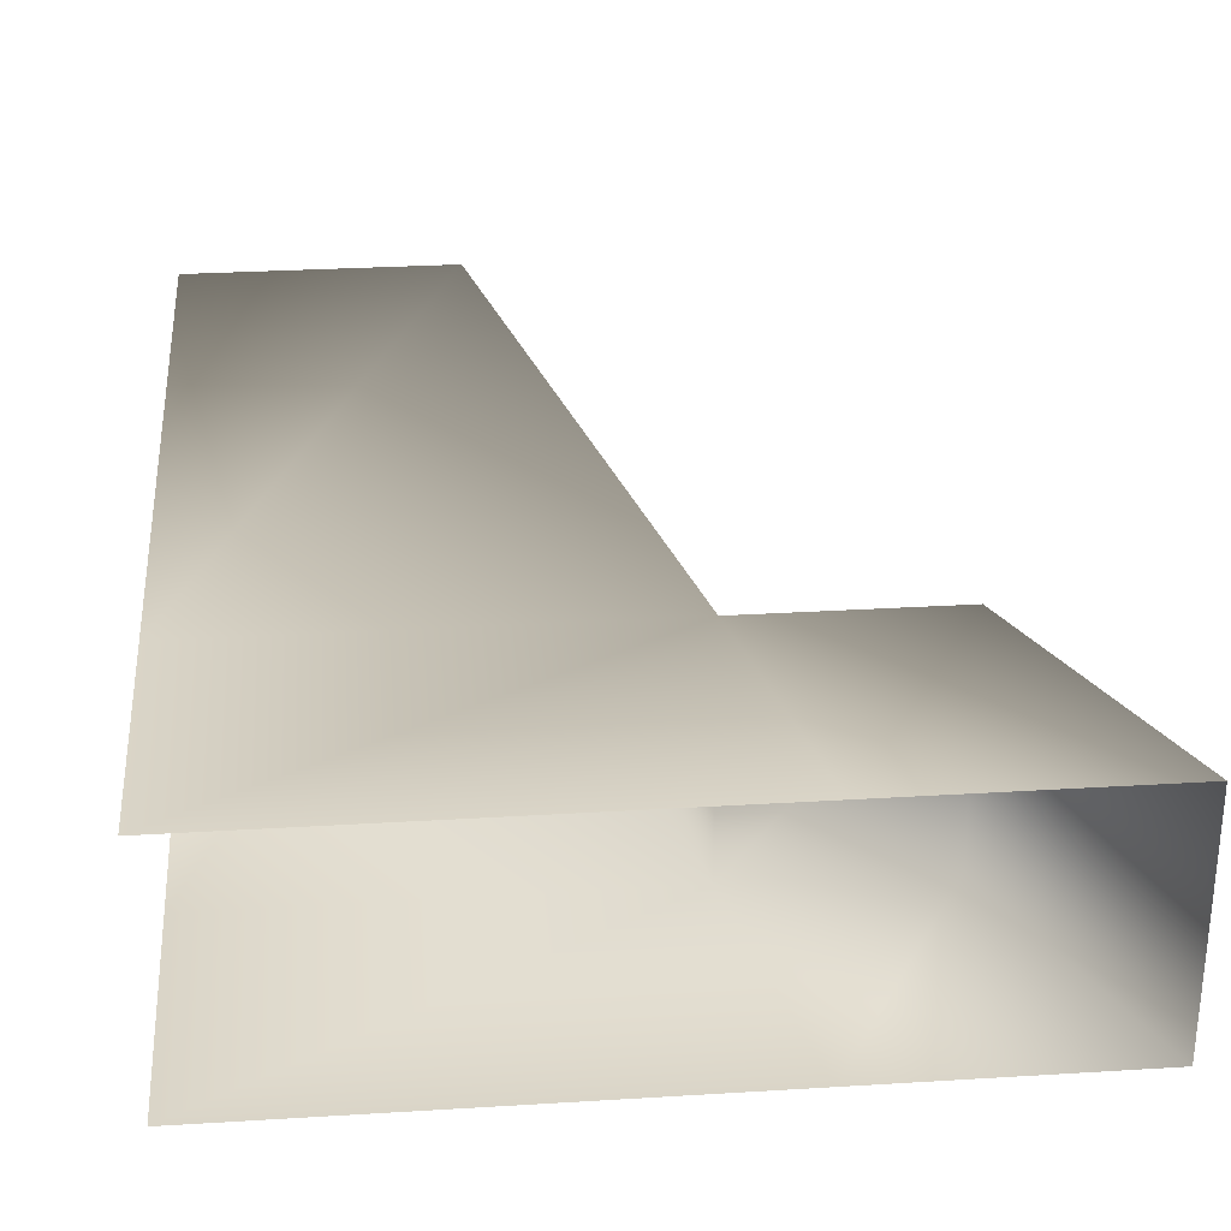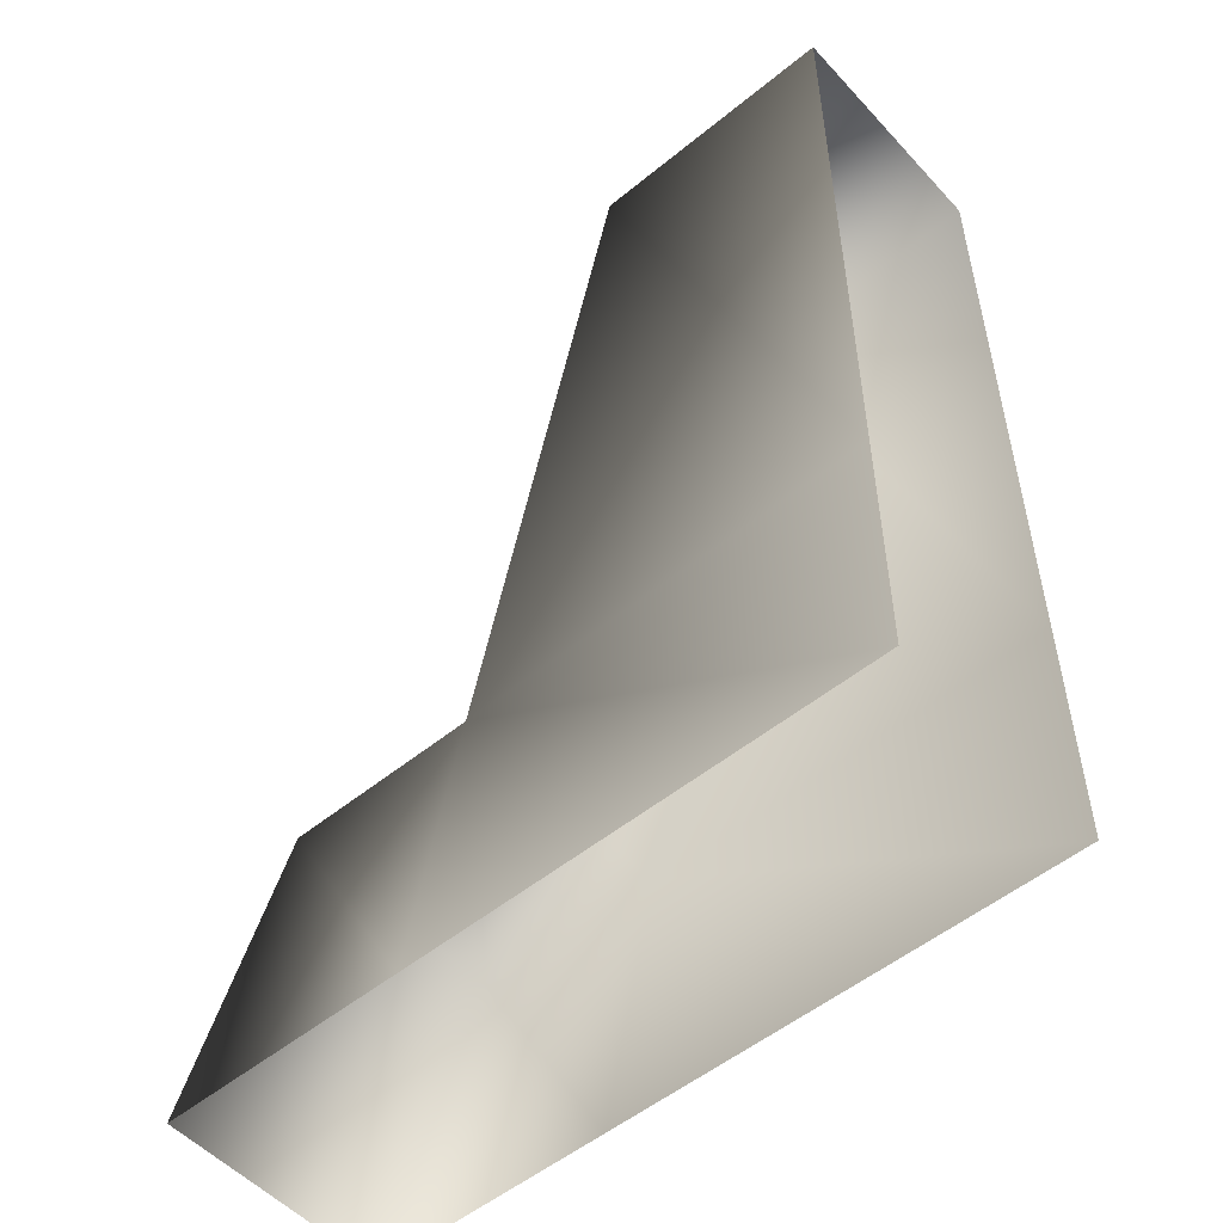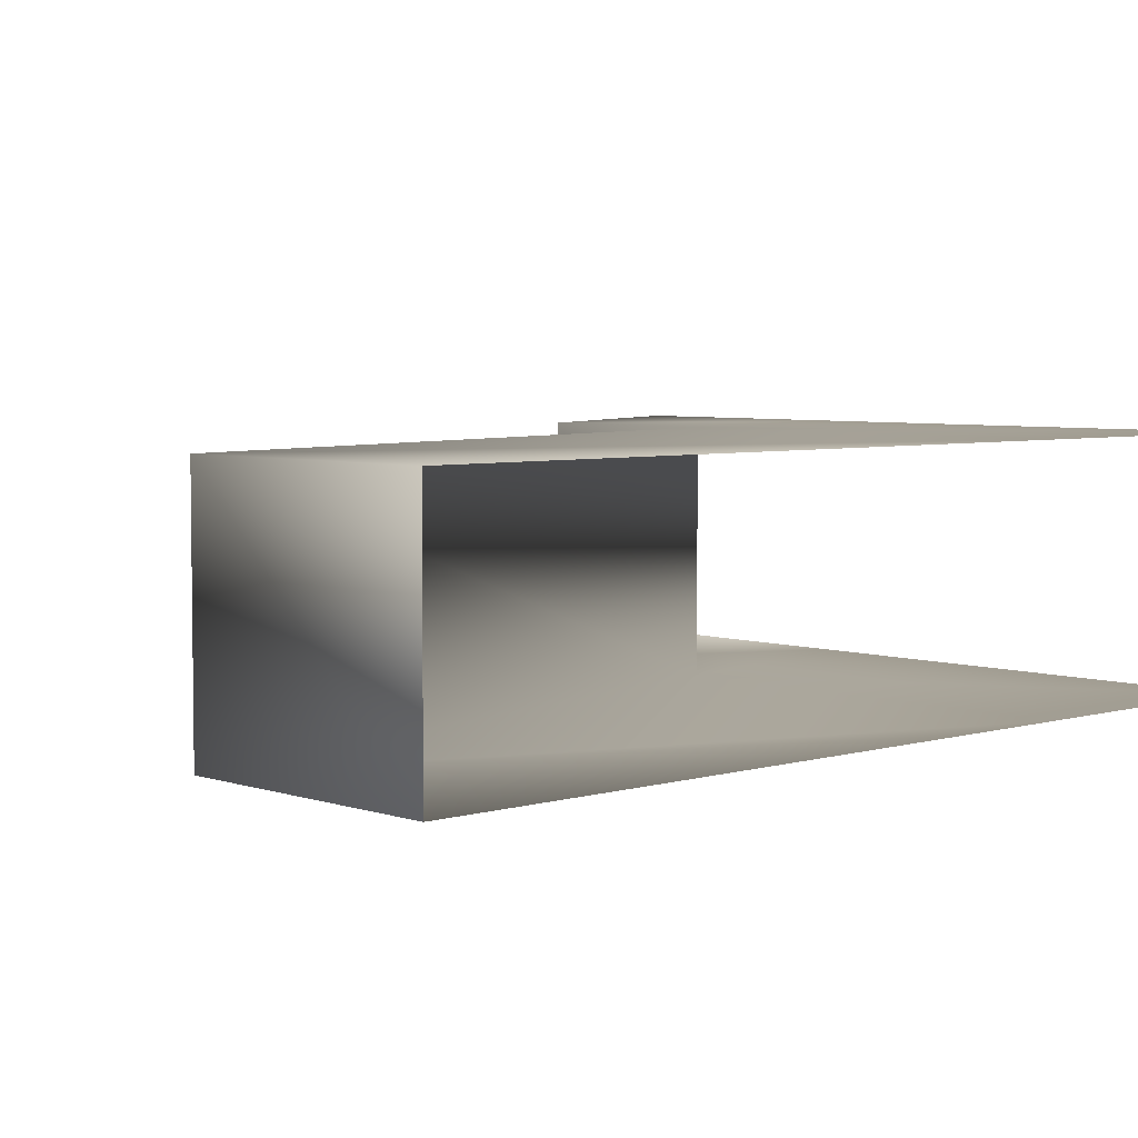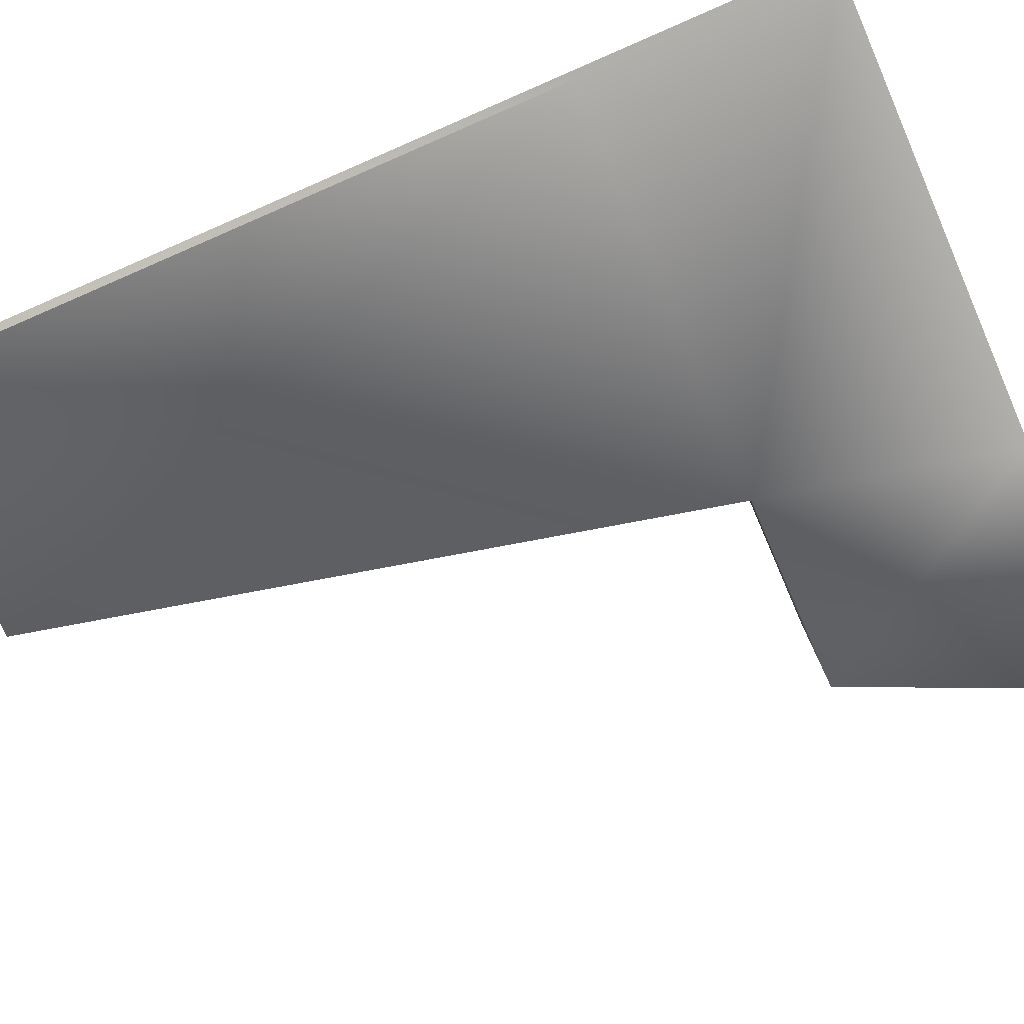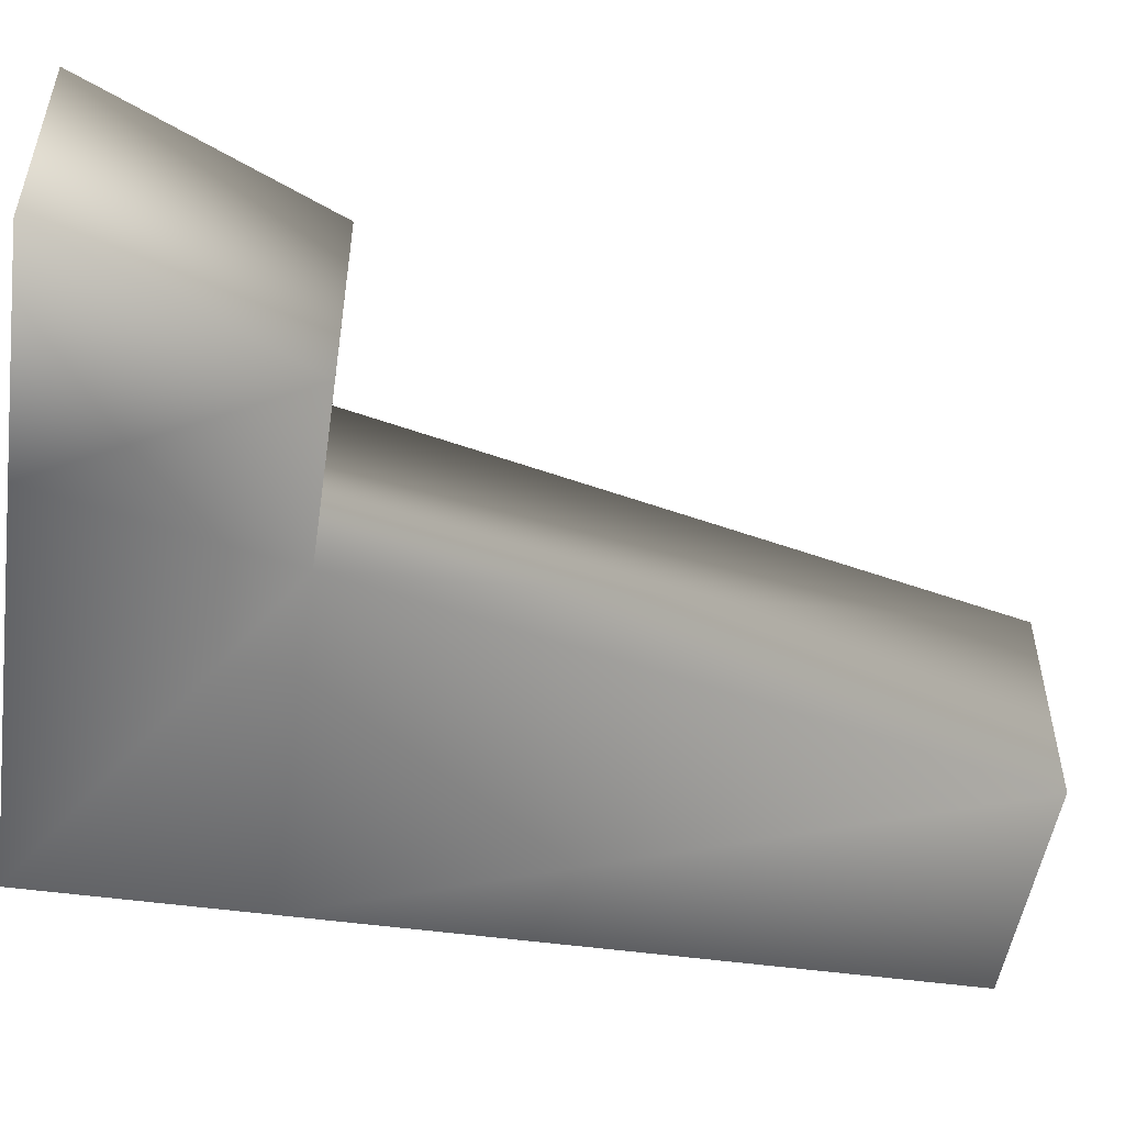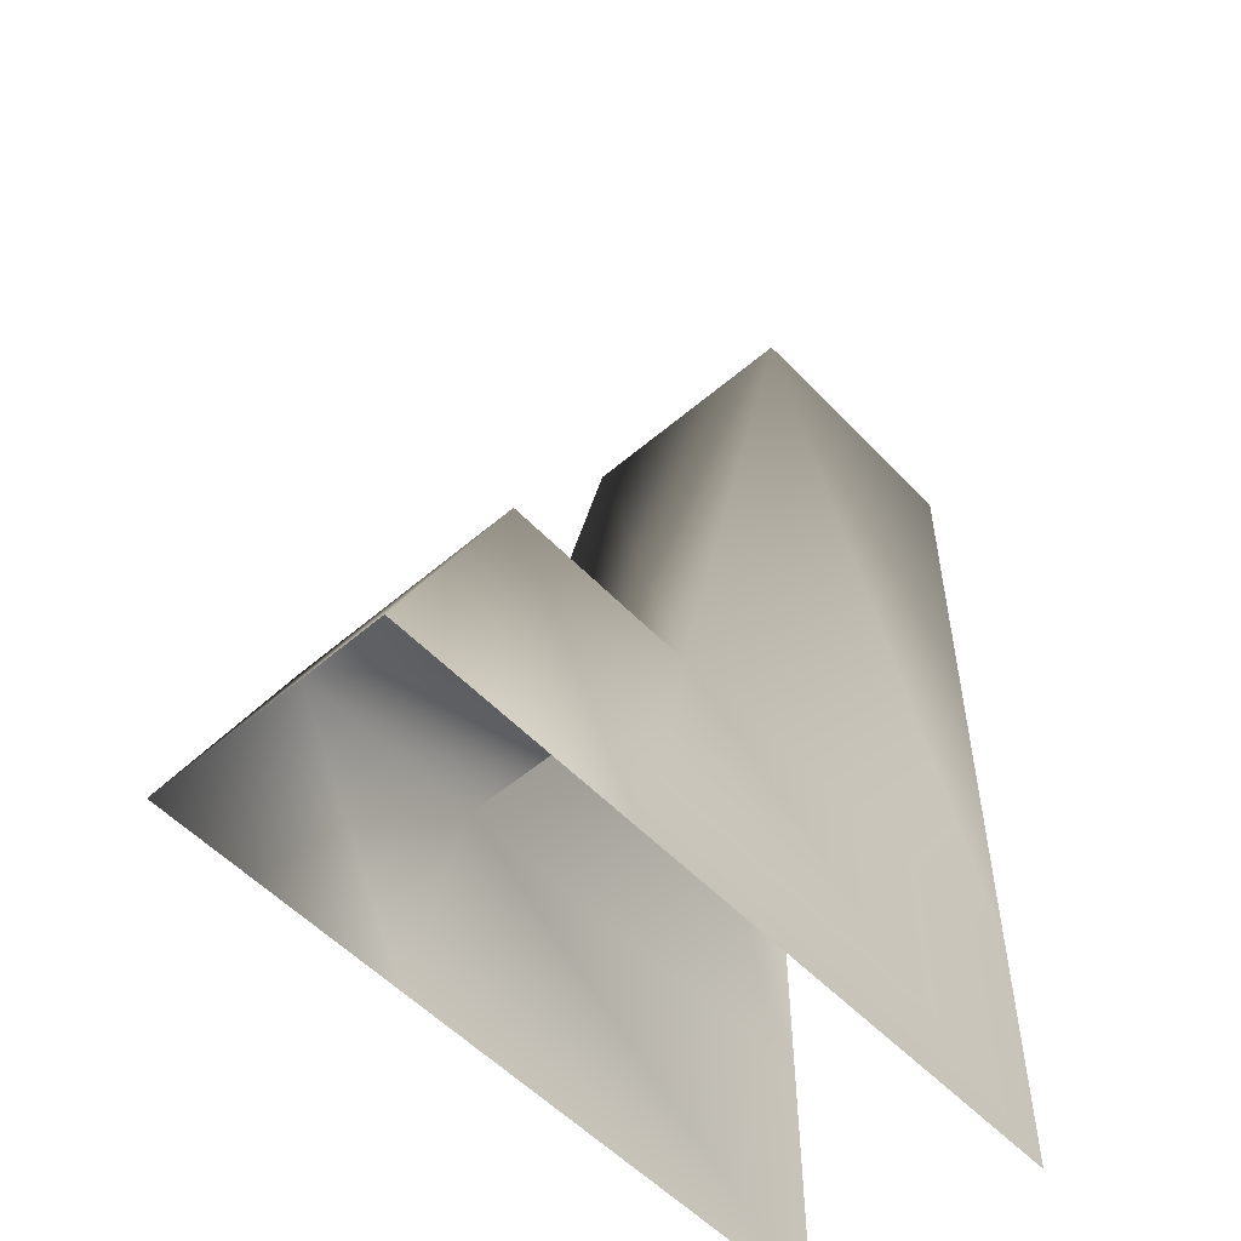
<metadata>
{"format":"obj","ext":"obj","renderer":"f3d","projection":"perspective","resolution":1024,"background":"white","views":[{"elev":29.1,"azim":-5.2,"up":"+Z"},{"elev":-52.9,"azim":-138.8,"up":"+Y"},{"elev":4.9,"azim":-133.1,"up":"+Z"},{"elev":-78.1,"azim":-66.6,"up":"+Z"},{"elev":-51.1,"azim":81.5,"up":"+Z"},{"elev":-54.0,"azim":132.3,"up":"+Y"}]}
</metadata>
<code>
v  208.1 77.4 -140
v  208.1 77.4 -160.2
v  185.8 77.4 -160.2
v  185.8 77.4 -140
v  185.8 -3.037 -140
v  226.1 -3.037 -140
v  221.5 18.54 -140
v  185.8 18.54 -140
v  247.7 -3.037 -160.2
v  238.1 18.54 -160.2
v  238.1 18.54 -140
v  247.7 -3.037 -140
v  226.1 -3.037 -160.2
v  221.5 18.54 -160.2
v  185.8 -3.037 -160.2
v  185.8 18.54 -160.2
o level01_truss
g level01_truss
f 1 2 3 4
f 5 6 7 8
f 9 10 11 12
f 13 14 10 9
f 11 10 14 7
f 6 12 11 7
f 15 16 14 13
f 8 7 1 4
f 14 2 1 7
f 16 3 2 14

</code>
